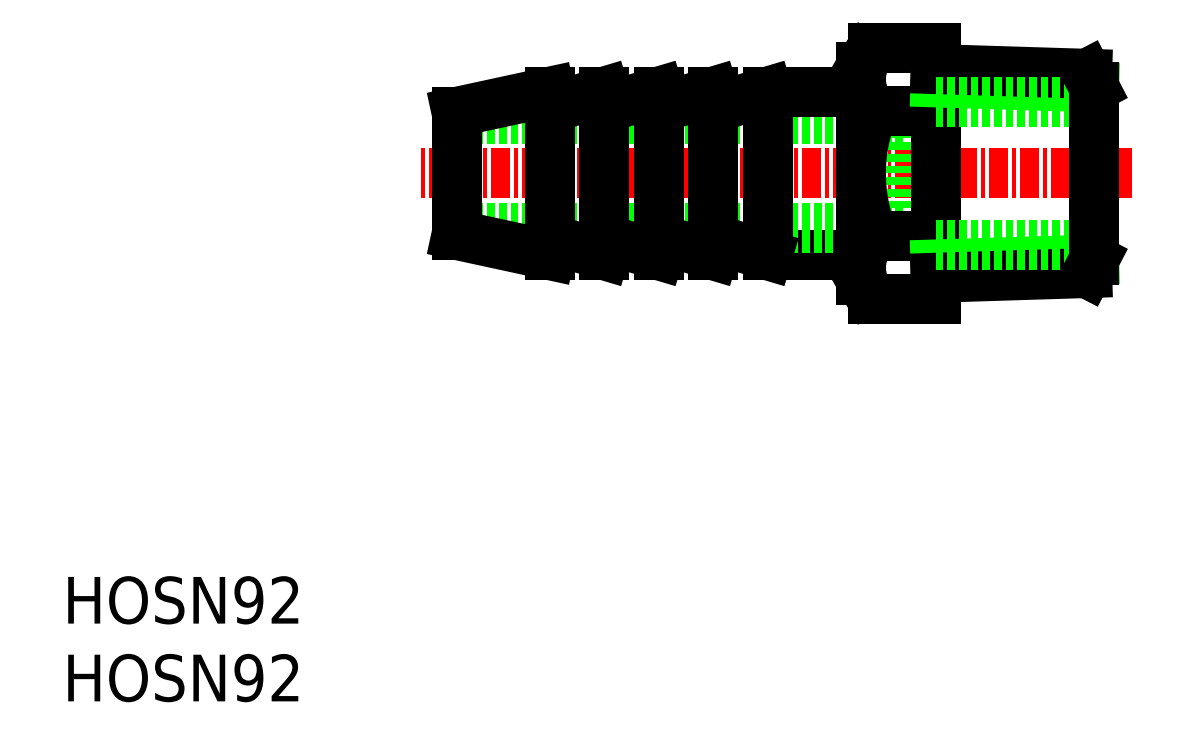
<metadata>
{"format":"dxf","ext":"dxf","renderer":"ezdxf+matplotlib","layout":"modelspace","background":"white","min_lineweight":24,"dpi":150}
</metadata>
<code>
0
SECTION
2
ENTITIES
0
INSERT
8
0
2
*U4
10
0
20
0
30
0
0
INSERT
8
0
2
*U5
10
0
20
0
30
0
0
LINE
8
0
10
54.05
20
37.45
30
0
11
25.33
21
37.45
31
0
0
LINE
8
CENTER
10
68.8
20
33.95
30
0
11
22.83
21
33.95
31
0
0
LINE
8
0
10
51.33
20
28.7
30
0
11
45.33
21
28.7
31
0
0
LINE
8
0
10
51.33
20
39.2
30
0
11
45.33
21
39.2
31
0
0
LINE
8
0
10
54.05
20
30.45
30
0
11
25.33
21
30.45
31
0
0
LINE
8
0
10
56.13
20
38.55
30
0
11
54.05
21
37.45
31
0
0
LINE
8
0
10
54.05
20
37.45
30
0
11
54.05
21
30.45
31
0
0
LINE
8
0
10
54.05
20
30.45
30
0
11
56.13
21
29.35
31
0
0
LINE
8
0
10
56.13
20
42.03
30
0
11
56.13
21
25.86
31
0
0
LINE
8
0
10
51.33
20
27.09
30
0
11
51.33
21
40.8
31
0
0
ARC
8
0
10
54.28
20
40.01
30
0
40
2.952
50
150
51
223.2
0
ARC
8
0
10
54.28
20
27.88
30
0
40
2.952
50
136.8
51
210
0
ARC
8
0
10
54.28
20
27.88
30
0
40
2.952
50
210
51
223.2
0
ARC
8
0
10
61.94
20
33.95
30
0
40
10.61
50
157.6
51
202.4
0
LINE
8
0
10
51.73
20
26.41
30
0
11
51.33
21
27.09
31
0
0
LINE
8
0
10
56.13
20
25.86
30
0
11
52.13
21
25.86
31
0
0
LINE
8
0
10
52.13
20
29.9
30
0
11
56.13
21
29.9
31
0
0
LINE
8
0
10
52.13
20
37.99
30
0
11
56.13
21
37.99
31
0
0
ARC
8
0
10
54.28
20
40.01
30
0
40
2.952
50
136.8
51
150
0
LINE
8
0
10
51.33
20
40.8
30
0
11
51.73
21
41.48
31
0
0
LINE
8
0
10
52.13
20
42.03
30
0
11
56.13
21
42.03
31
0
0
LINE
8
0
10
56.13
20
39.8
30
0
11
66.33
21
39.48
31
0
0
LINE
8
0
10
56.13
20
40.66
30
0
11
65.88
21
40.35
31
0
0
LINE
8
0
10
56.13
20
28.09
30
0
11
66.33
21
28.41
31
0
0
LINE
8
0
10
56.13
20
27.24
30
0
11
65.88
21
27.54
31
0
0
LINE
8
0
10
56.13
20
38.55
30
0
11
66.33
21
38.55
31
0
0
LINE
8
0
10
56.13
20
29.35
30
0
11
66.33
21
29.35
31
0
0
LINE
8
0
10
66.33
20
28.41
30
0
11
66.33
21
39.48
31
0
0
LINE
8
0
10
66.33
20
28.41
30
0
11
65.88
21
27.54
31
0
0
LINE
8
0
10
66.33
20
39.48
30
0
11
65.88
21
40.35
31
0
0
LINE
8
0
10
45.33
20
39.2
30
0
11
45.33
21
28.7
31
0
0
LINE
8
0
10
38.33
20
39.2
30
0
11
38.33
21
28.7
31
0
0
LINE
8
0
10
34.83
20
39.2
30
0
11
34.83
21
28.7
31
0
0
LINE
8
0
10
31.33
20
39.2
30
0
11
31.33
21
28.7
31
0
0
LINE
8
0
10
34.83
20
28.7
30
0
11
31.33
21
29.74
31
0
0
LINE
8
0
10
31.33
20
28.7
30
0
11
25.33
21
30
31
0
0
LINE
8
0
10
45.33
20
28.7
30
0
11
41.83
21
29.74
31
0
0
LINE
8
0
10
38.33
20
28.7
30
0
11
34.83
21
29.74
31
0
0
LINE
8
0
10
25.33
20
37.9
30
0
11
25.33
21
30
31
0
0
LINE
8
0
10
31.33
20
39.2
30
0
11
25.33
21
37.9
31
0
0
LINE
8
0
10
34.83
20
39.2
30
0
11
31.33
21
38.15
31
0
0
LINE
8
0
10
38.33
20
39.2
30
0
11
34.83
21
38.15
31
0
0
LINE
8
0
10
45.33
20
39.2
30
0
11
41.83
21
38.15
31
0
0
LINE
8
0
10
41.83
20
39.2
30
0
11
41.83
21
28.7
31
0
0
LINE
8
0
10
41.83
20
28.7
30
0
11
38.33
21
29.74
31
0
0
LINE
8
0
10
41.83
20
39.2
30
0
11
38.33
21
38.15
31
0
0
ENDSEC
0
EOF

</code>
